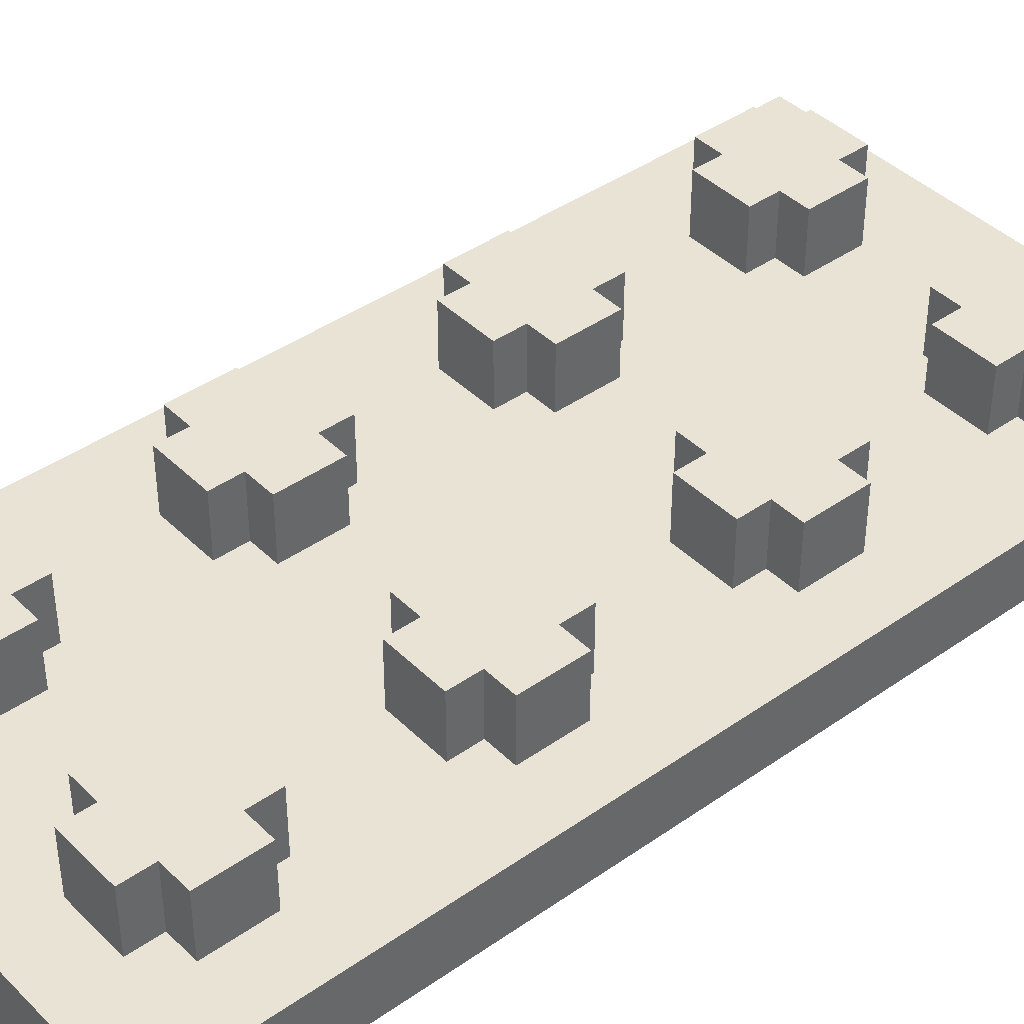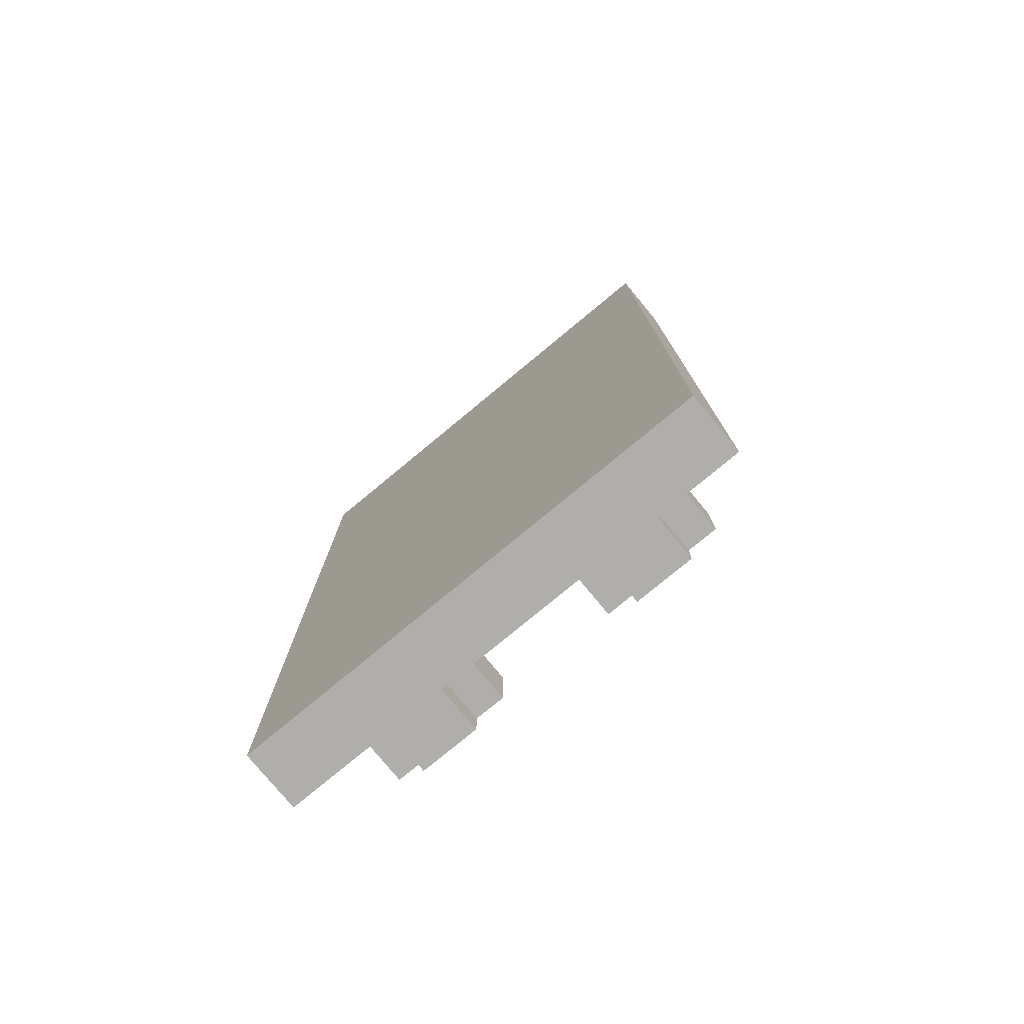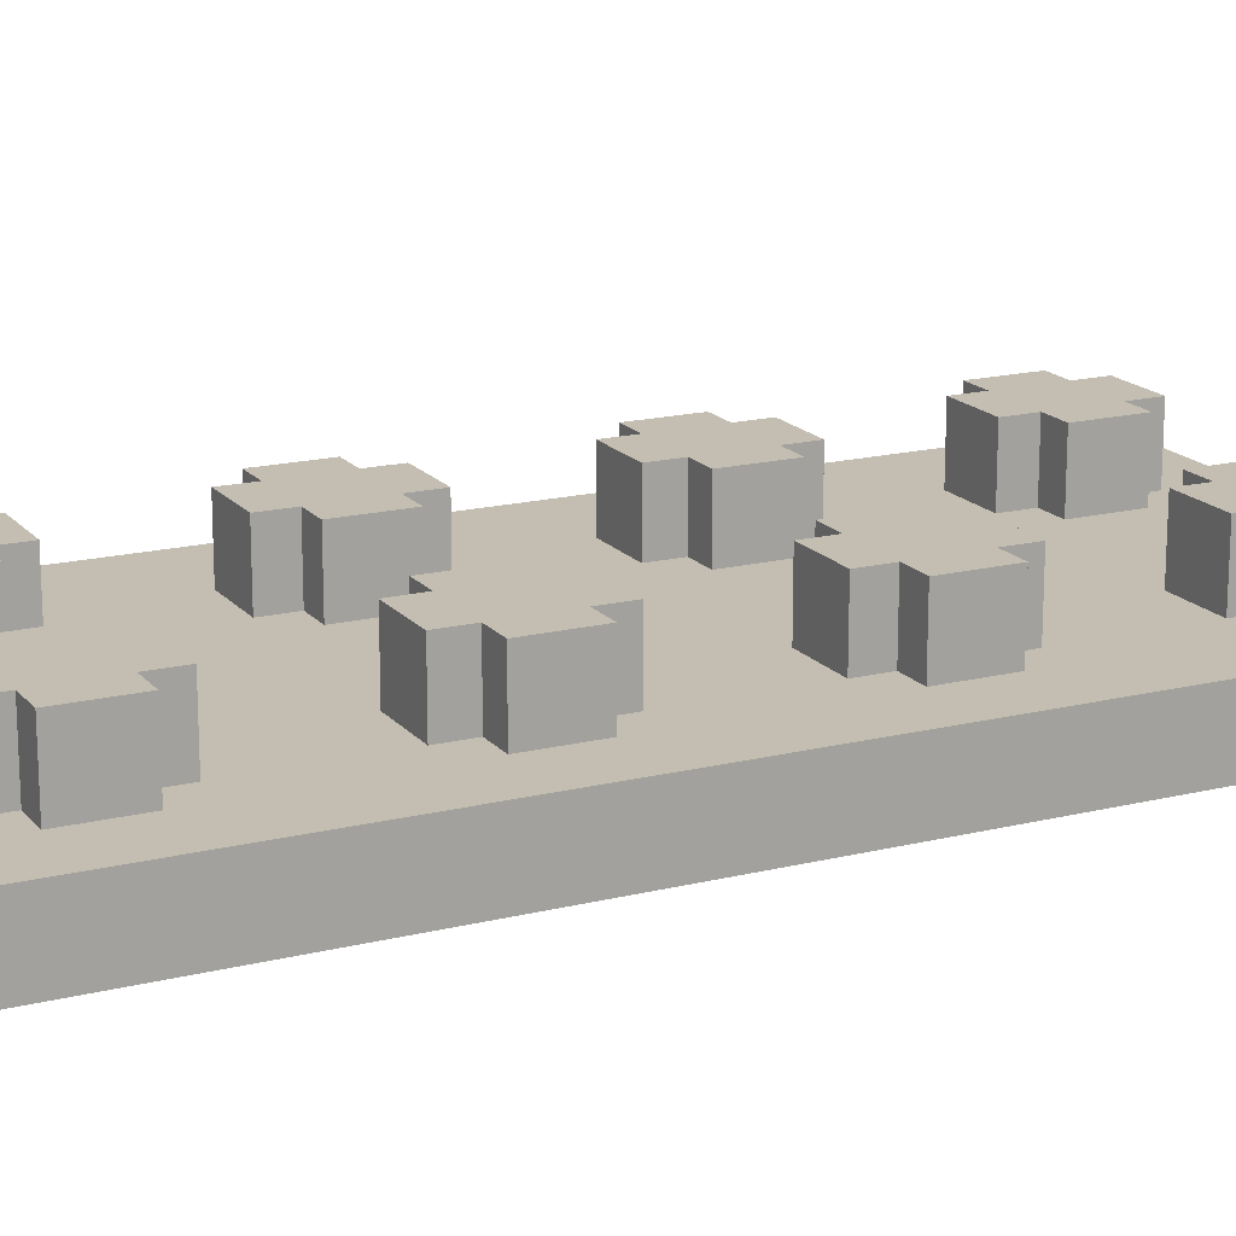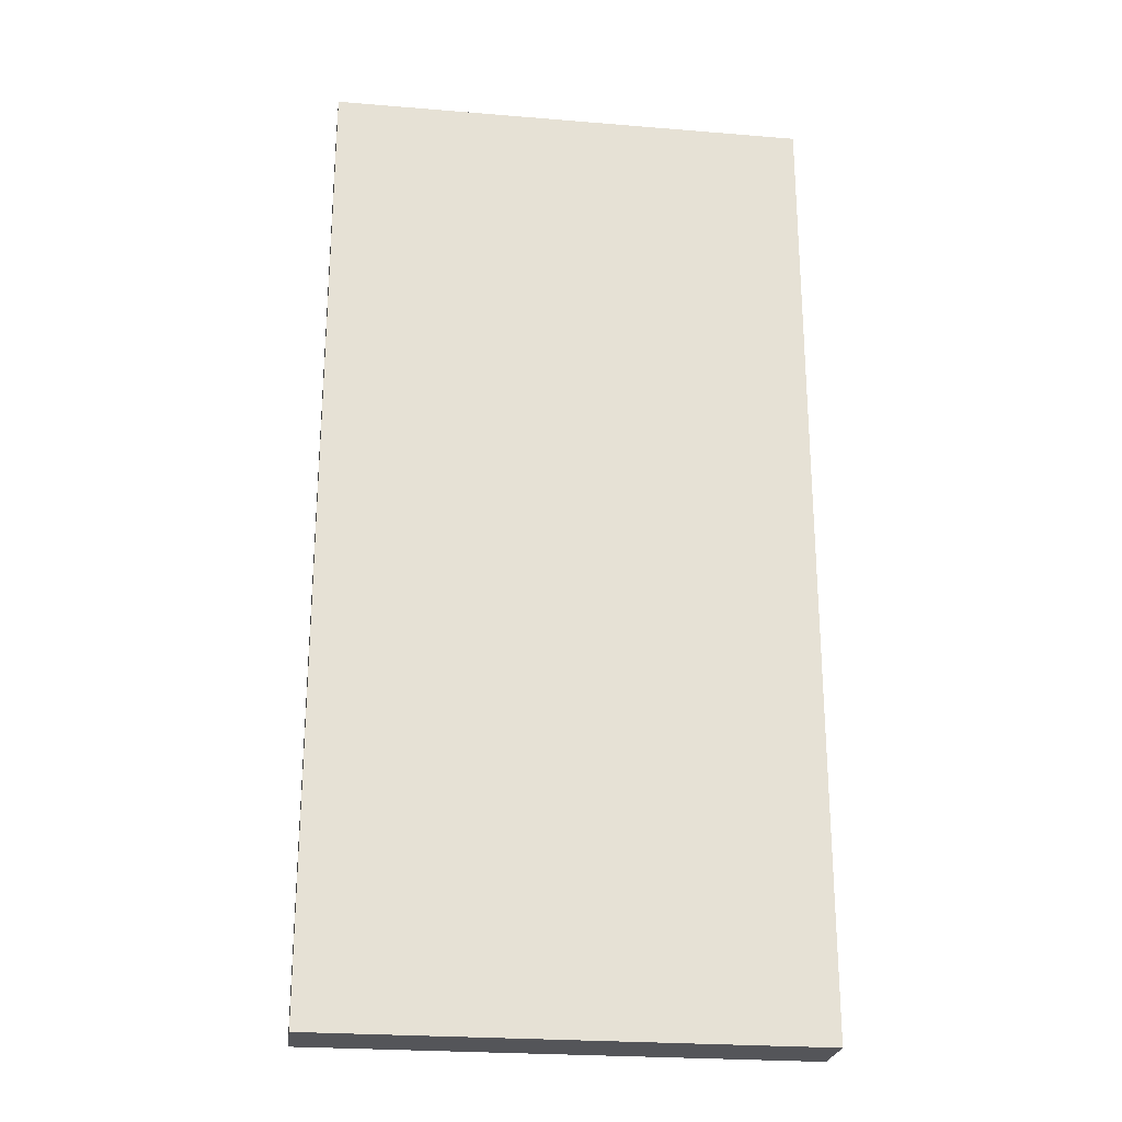
<metadata>
{"format":"obj","ext":"obj","renderer":"f3d","projection":"perspective","resolution":1024,"background":"white","views":[{"elev":41.3,"azim":49.6,"up":"+Y"},{"elev":-77.9,"azim":39.6,"up":"+Z"},{"elev":17.2,"azim":63.6,"up":"+Y"},{"elev":-24.7,"azim":-7.7,"up":"+Z"}]}
</metadata>
<code>
v -8 0 16
v -8 0 -16
v -8 2 16
v -8 2 -16
v -6 2 13
v -6 2 11
v -6 2 5
v -6 2 3
v -6 2 -3
v -6 2 -5
v -6 2 -11
v -6 2 -13
v -6 4 13
v -6 4 11
v -6 4 5
v -6 4 3
v -6 4 -3
v -6 4 -5
v -6 4 -11
v -6 4 -13
v -5 2 14
v -5 2 13
v -5 2 11
v -5 2 10
v -5 2 6
v -5 2 5
v -5 2 3
v -5 2 2
v -5 2 -2
v -5 2 -3
v -5 2 -5
v -5 2 -6
v -5 2 -10
v -5 2 -11
v -5 2 -13
v -5 2 -14
v -5 4 14
v -5 4 13
v -5 4 11
v -5 4 10
v -5 4 6
v -5 4 5
v -5 4 3
v -5 4 2
v -5 4 -2
v -5 4 -3
v -5 4 -5
v -5 4 -6
v -5 4 -10
v -5 4 -11
v -5 4 -13
v -5 4 -14
v 2 2 13
v 2 2 11
v 2 2 5
v 2 2 3
v 2 2 -3
v 2 2 -5
v 2 2 -11
v 2 2 -13
v 2 4 13
v 2 4 11
v 2 4 5
v 2 4 3
v 2 4 -3
v 2 4 -5
v 2 4 -11
v 2 4 -13
v 3 2 14
v 3 2 13
v 3 2 11
v 3 2 10
v 3 2 6
v 3 2 5
v 3 2 3
v 3 2 2
v 3 2 -2
v 3 2 -3
v 3 2 -5
v 3 2 -6
v 3 2 -10
v 3 2 -11
v 3 2 -13
v 3 2 -14
v 3 4 14
v 3 4 13
v 3 4 11
v 3 4 10
v 3 4 6
v 3 4 5
v 3 4 3
v 3 4 2
v 3 4 -2
v 3 4 -3
v 3 4 -5
v 3 4 -6
v 3 4 -10
v 3 4 -11
v 3 4 -13
v 3 4 -14
v -3 2 14
v -3 2 13
v -3 2 11
v -3 2 10
v -3 2 6
v -3 2 5
v -3 2 3
v -3 2 2
v -3 2 -2
v -3 2 -3
v -3 2 -5
v -3 2 -6
v -3 2 -10
v -3 2 -11
v -3 2 -13
v -3 2 -14
v -3 4 14
v -3 4 13
v -3 4 11
v -3 4 10
v -3 4 6
v -3 4 5
v -3 4 3
v -3 4 2
v -3 4 -2
v -3 4 -3
v -3 4 -5
v -3 4 -6
v -3 4 -10
v -3 4 -11
v -3 4 -13
v -3 4 -14
v -2 2 13
v -2 2 11
v -2 2 5
v -2 2 3
v -2 2 -3
v -2 2 -5
v -2 2 -11
v -2 2 -13
v -2 4 13
v -2 4 11
v -2 4 5
v -2 4 3
v -2 4 -3
v -2 4 -5
v -2 4 -11
v -2 4 -13
v 5 2 14
v 5 2 13
v 5 2 11
v 5 2 10
v 5 2 6
v 5 2 5
v 5 2 3
v 5 2 2
v 5 2 -2
v 5 2 -3
v 5 2 -5
v 5 2 -6
v 5 2 -10
v 5 2 -11
v 5 2 -13
v 5 2 -14
v 5 4 14
v 5 4 13
v 5 4 11
v 5 4 10
v 5 4 6
v 5 4 5
v 5 4 3
v 5 4 2
v 5 4 -2
v 5 4 -3
v 5 4 -5
v 5 4 -6
v 5 4 -10
v 5 4 -11
v 5 4 -13
v 5 4 -14
v 6 2 13
v 6 2 11
v 6 2 5
v 6 2 3
v 6 2 -3
v 6 2 -5
v 6 2 -11
v 6 2 -13
v 6 4 13
v 6 4 11
v 6 4 5
v 6 4 3
v 6 4 -3
v 6 4 -5
v 6 4 -11
v 6 4 -13
v 8 0 16
v 8 0 -16
v 8 2 16
v 8 2 -16
v -8 0 16
v -8 2 16
v 8 0 16
v 8 2 16
v -5 2 14
v -5 4 14
v -3 2 14
v -3 4 14
v 3 2 14
v 3 4 14
v 5 2 14
v 5 4 14
v -6 2 13
v -6 4 13
v -5 2 13
v -5 4 13
v -3 2 13
v -3 4 13
v -2 2 13
v -2 4 13
v 2 2 13
v 2 4 13
v 3 2 13
v 3 4 13
v 5 2 13
v 5 4 13
v 6 2 13
v 6 4 13
v -5 2 6
v -5 4 6
v -3 2 6
v -3 4 6
v 3 2 6
v 3 4 6
v 5 2 6
v 5 4 6
v -6 2 5
v -6 4 5
v -5 2 5
v -5 4 5
v -3 2 5
v -3 4 5
v -2 2 5
v -2 4 5
v 2 2 5
v 2 4 5
v 3 2 5
v 3 4 5
v 5 2 5
v 5 4 5
v 6 2 5
v 6 4 5
v -5 2 -2
v -5 4 -2
v -3 2 -2
v -3 4 -2
v 3 2 -2
v 3 4 -2
v 5 2 -2
v 5 4 -2
v -6 2 -3
v -6 4 -3
v -5 2 -3
v -5 4 -3
v -3 2 -3
v -3 4 -3
v -2 2 -3
v -2 4 -3
v 2 2 -3
v 2 4 -3
v 3 2 -3
v 3 4 -3
v 5 2 -3
v 5 4 -3
v 6 2 -3
v 6 4 -3
v -5 2 -10
v -5 4 -10
v -3 2 -10
v -3 4 -10
v 3 2 -10
v 3 4 -10
v 5 2 -10
v 5 4 -10
v -6 2 -11
v -6 4 -11
v -5 2 -11
v -5 4 -11
v -3 2 -11
v -3 4 -11
v -2 2 -11
v -2 4 -11
v 2 2 -11
v 2 4 -11
v 3 2 -11
v 3 4 -11
v 5 2 -11
v 5 4 -11
v 6 2 -11
v 6 4 -11
v -6 2 11
v -6 4 11
v -5 2 11
v -5 4 11
v -3 2 11
v -3 4 11
v -2 2 11
v -2 4 11
v 2 2 11
v 2 4 11
v 3 2 11
v 3 4 11
v 5 2 11
v 5 4 11
v 6 2 11
v 6 4 11
v -5 2 10
v -5 4 10
v -3 2 10
v -3 4 10
v 3 2 10
v 3 4 10
v 5 2 10
v 5 4 10
v -6 2 3
v -6 4 3
v -5 2 3
v -5 4 3
v -3 2 3
v -3 4 3
v -2 2 3
v -2 4 3
v 2 2 3
v 2 4 3
v 3 2 3
v 3 4 3
v 5 2 3
v 5 4 3
v 6 2 3
v 6 4 3
v -5 2 2
v -5 4 2
v -3 2 2
v -3 4 2
v 3 2 2
v 3 4 2
v 5 2 2
v 5 4 2
v -6 2 -5
v -6 4 -5
v -5 2 -5
v -5 4 -5
v -3 2 -5
v -3 4 -5
v -2 2 -5
v -2 4 -5
v 2 2 -5
v 2 4 -5
v 3 2 -5
v 3 4 -5
v 5 2 -5
v 5 4 -5
v 6 2 -5
v 6 4 -5
v -5 2 -6
v -5 4 -6
v -3 2 -6
v -3 4 -6
v 3 2 -6
v 3 4 -6
v 5 2 -6
v 5 4 -6
v -6 2 -13
v -6 4 -13
v -5 2 -13
v -5 4 -13
v -3 2 -13
v -3 4 -13
v -2 2 -13
v -2 4 -13
v 2 2 -13
v 2 4 -13
v 3 2 -13
v 3 4 -13
v 5 2 -13
v 5 4 -13
v 6 2 -13
v 6 4 -13
v -5 2 -14
v -5 4 -14
v -3 2 -14
v -3 4 -14
v 3 2 -14
v 3 4 -14
v 5 2 -14
v 5 4 -14
v -8 0 -16
v -8 2 -16
v 8 0 -16
v 8 2 -16
v -8 0 16
v 8 0 16
v -8 0 -16
v 8 0 -16
v -8 2 16
v 8 2 16
v -5 2 14
v -3 2 14
v 3 2 14
v 5 2 14
v -6 2 13
v -5 2 13
v -3 2 13
v -2 2 13
v 2 2 13
v 3 2 13
v 5 2 13
v 6 2 13
v -6 2 11
v -5 2 11
v -3 2 11
v -2 2 11
v 2 2 11
v 3 2 11
v 5 2 11
v 6 2 11
v -5 2 10
v -3 2 10
v 3 2 10
v 5 2 10
v -5 2 6
v -3 2 6
v 3 2 6
v 5 2 6
v -6 2 5
v -5 2 5
v -3 2 5
v -2 2 5
v 2 2 5
v 3 2 5
v 5 2 5
v 6 2 5
v -6 2 3
v -5 2 3
v -3 2 3
v -2 2 3
v 2 2 3
v 3 2 3
v 5 2 3
v 6 2 3
v -5 2 2
v -3 2 2
v 3 2 2
v 5 2 2
v -5 2 -2
v -3 2 -2
v 3 2 -2
v 5 2 -2
v -6 2 -3
v -5 2 -3
v -3 2 -3
v -2 2 -3
v 2 2 -3
v 3 2 -3
v 5 2 -3
v 6 2 -3
v -6 2 -5
v -5 2 -5
v -3 2 -5
v -2 2 -5
v 2 2 -5
v 3 2 -5
v 5 2 -5
v 6 2 -5
v -5 2 -6
v -3 2 -6
v 3 2 -6
v 5 2 -6
v -5 2 -10
v -3 2 -10
v 3 2 -10
v 5 2 -10
v -6 2 -11
v -5 2 -11
v -3 2 -11
v -2 2 -11
v 2 2 -11
v 3 2 -11
v 5 2 -11
v 6 2 -11
v -6 2 -13
v -5 2 -13
v -3 2 -13
v -2 2 -13
v 2 2 -13
v 3 2 -13
v 5 2 -13
v 6 2 -13
v -5 2 -14
v -3 2 -14
v 3 2 -14
v 5 2 -14
v -8 2 -16
v 8 2 -16
v -5 4 14
v -3 4 14
v 3 4 14
v 5 4 14
v -6 4 13
v -5 4 13
v -3 4 13
v -2 4 13
v 2 4 13
v 3 4 13
v 5 4 13
v 6 4 13
v -6 4 11
v -5 4 11
v -3 4 11
v -2 4 11
v 2 4 11
v 3 4 11
v 5 4 11
v 6 4 11
v -5 4 10
v -3 4 10
v 3 4 10
v 5 4 10
v -5 4 6
v -3 4 6
v 3 4 6
v 5 4 6
v -6 4 5
v -5 4 5
v -3 4 5
v -2 4 5
v 2 4 5
v 3 4 5
v 5 4 5
v 6 4 5
v -6 4 3
v -5 4 3
v -3 4 3
v -2 4 3
v 2 4 3
v 3 4 3
v 5 4 3
v 6 4 3
v -5 4 2
v -3 4 2
v 3 4 2
v 5 4 2
v -5 4 -2
v -3 4 -2
v 3 4 -2
v 5 4 -2
v -6 4 -3
v -5 4 -3
v -3 4 -3
v -2 4 -3
v 2 4 -3
v 3 4 -3
v 5 4 -3
v 6 4 -3
v -6 4 -5
v -5 4 -5
v -3 4 -5
v -2 4 -5
v 2 4 -5
v 3 4 -5
v 5 4 -5
v 6 4 -5
v -5 4 -6
v -3 4 -6
v 3 4 -6
v 5 4 -6
v -5 4 -10
v -3 4 -10
v 3 4 -10
v 5 4 -10
v -6 4 -11
v -5 4 -11
v -3 4 -11
v -2 4 -11
v 2 4 -11
v 3 4 -11
v 5 4 -11
v 6 4 -11
v -6 4 -13
v -5 4 -13
v -3 4 -13
v -2 4 -13
v 2 4 -13
v 3 4 -13
v 5 4 -13
v 6 4 -13
v -5 4 -14
v -3 4 -14
v 3 4 -14
v 5 4 -14
f 3 2 1
f 4 2 3
f 13 6 5
f 14 6 13
f 15 8 7
f 16 8 15
f 17 10 9
f 18 10 17
f 19 12 11
f 20 12 19
f 37 22 21
f 38 22 37
f 39 24 23
f 40 24 39
f 41 26 25
f 42 26 41
f 43 28 27
f 44 28 43
f 45 30 29
f 46 30 45
f 47 32 31
f 48 32 47
f 49 34 33
f 50 34 49
f 51 36 35
f 52 36 51
f 61 54 53
f 62 54 61
f 63 56 55
f 64 56 63
f 65 58 57
f 66 58 65
f 67 60 59
f 68 60 67
f 85 70 69
f 86 70 85
f 87 72 71
f 88 72 87
f 89 74 73
f 90 74 89
f 91 76 75
f 92 76 91
f 93 78 77
f 94 78 93
f 95 80 79
f 96 80 95
f 97 82 81
f 98 82 97
f 99 84 83
f 100 84 99
f 101 102 117
f 117 102 118
f 103 104 119
f 119 104 120
f 105 106 121
f 121 106 122
f 107 108 123
f 123 108 124
f 109 110 125
f 125 110 126
f 111 112 127
f 127 112 128
f 113 114 129
f 129 114 130
f 115 116 131
f 131 116 132
f 133 134 141
f 141 134 142
f 135 136 143
f 143 136 144
f 137 138 145
f 145 138 146
f 139 140 147
f 147 140 148
f 149 150 165
f 165 150 166
f 151 152 167
f 167 152 168
f 153 154 169
f 169 154 170
f 155 156 171
f 171 156 172
f 157 158 173
f 173 158 174
f 159 160 175
f 175 160 176
f 161 162 177
f 177 162 178
f 163 164 179
f 179 164 180
f 181 182 189
f 189 182 190
f 183 184 191
f 191 184 192
f 185 186 193
f 193 186 194
f 187 188 195
f 195 188 196
f 197 198 199
f 199 198 200
f 203 202 201
f 204 202 203
f 207 206 205
f 208 206 207
f 211 210 209
f 212 210 211
f 215 214 213
f 216 214 215
f 219 218 217
f 220 218 219
f 223 222 221
f 224 222 223
f 227 226 225
f 228 226 227
f 231 230 229
f 232 230 231
f 235 234 233
f 236 234 235
f 239 238 237
f 240 238 239
f 243 242 241
f 244 242 243
f 247 246 245
f 248 246 247
f 251 250 249
f 252 250 251
f 255 254 253
f 256 254 255
f 259 258 257
f 260 258 259
f 263 262 261
f 264 262 263
f 267 266 265
f 268 266 267
f 271 270 269
f 272 270 271
f 275 274 273
f 276 274 275
f 279 278 277
f 280 278 279
f 283 282 281
f 284 282 283
f 287 286 285
f 288 286 287
f 291 290 289
f 292 290 291
f 295 294 293
f 296 294 295
f 299 298 297
f 300 298 299
f 301 302 303
f 303 302 304
f 305 306 307
f 307 306 308
f 309 310 311
f 311 310 312
f 313 314 315
f 315 314 316
f 317 318 319
f 319 318 320
f 321 322 323
f 323 322 324
f 325 326 327
f 327 326 328
f 329 330 331
f 331 330 332
f 333 334 335
f 335 334 336
f 337 338 339
f 339 338 340
f 341 342 343
f 343 342 344
f 345 346 347
f 347 346 348
f 349 350 351
f 351 350 352
f 353 354 355
f 355 354 356
f 357 358 359
f 359 358 360
f 361 362 363
f 363 362 364
f 365 366 367
f 367 366 368
f 369 370 371
f 371 370 372
f 373 374 375
f 375 374 376
f 377 378 379
f 379 378 380
f 381 382 383
f 383 382 384
f 385 386 387
f 387 386 388
f 389 390 391
f 391 390 392
f 393 394 395
f 395 394 396
f 397 398 399
f 399 398 400
f 403 402 401
f 404 402 403
f 405 406 407
f 407 406 408
f 408 406 409
f 409 406 410
f 405 407 411
f 411 407 412
f 408 409 413
f 413 409 414
f 414 409 415
f 415 409 416
f 410 406 417
f 417 406 418
f 405 411 419
f 414 415 422
f 422 415 423
f 418 406 426
f 419 420 427
f 423 424 428
f 421 422 428
f 422 423 428
f 428 424 429
f 425 426 430
f 419 427 431
f 429 430 431
f 428 429 431
f 427 428 431
f 431 430 432
f 432 430 433
f 430 426 434
f 433 430 434
f 405 419 435
f 419 431 435
f 435 431 436
f 432 433 437
f 437 433 438
f 438 433 439
f 439 433 440
f 434 426 441
f 426 406 442
f 441 426 442
f 405 435 443
f 438 439 446
f 446 439 447
f 442 406 450
f 443 444 451
f 447 448 452
f 445 446 452
f 446 447 452
f 452 448 453
f 449 450 454
f 443 451 455
f 453 454 455
f 452 453 455
f 451 452 455
f 455 454 456
f 456 454 457
f 454 450 458
f 457 454 458
f 405 443 459
f 443 455 459
f 459 455 460
f 456 457 461
f 461 457 462
f 462 457 463
f 463 457 464
f 458 450 465
f 450 406 466
f 465 450 466
f 405 459 467
f 462 463 470
f 470 463 471
f 466 406 474
f 467 468 475
f 471 472 476
f 469 470 476
f 470 471 476
f 476 472 477
f 473 474 478
f 467 475 479
f 477 478 479
f 476 477 479
f 475 476 479
f 479 478 480
f 480 478 481
f 478 474 482
f 481 478 482
f 405 467 483
f 467 479 483
f 483 479 484
f 480 481 485
f 485 481 486
f 486 481 487
f 487 481 488
f 482 474 489
f 474 406 490
f 489 474 490
f 405 483 491
f 486 487 494
f 494 487 495
f 490 406 498
f 491 492 499
f 495 496 500
f 493 494 500
f 494 495 500
f 500 496 501
f 497 498 502
f 491 499 503
f 501 502 503
f 500 501 503
f 405 491 503
f 499 500 503
f 502 498 504
f 503 502 504
f 498 406 504
f 505 506 510
f 510 506 511
f 507 508 514
f 514 508 515
f 511 512 517
f 509 510 517
f 510 511 517
f 517 512 518
f 518 512 519
f 519 512 520
f 515 516 521
f 514 515 521
f 513 514 521
f 521 516 522
f 522 516 523
f 523 516 524
f 518 519 525
f 525 519 526
f 522 523 527
f 527 523 528
f 529 530 534
f 534 530 535
f 531 532 538
f 538 532 539
f 535 536 541
f 533 534 541
f 534 535 541
f 541 536 542
f 542 536 543
f 543 536 544
f 538 539 545
f 539 540 545
f 537 538 545
f 545 540 546
f 546 540 547
f 547 540 548
f 542 543 549
f 549 543 550
f 546 547 551
f 551 547 552
f 553 554 558
f 558 554 559
f 555 556 562
f 562 556 563
f 559 560 565
f 557 558 565
f 558 559 565
f 565 560 566
f 566 560 567
f 567 560 568
f 562 563 569
f 563 564 569
f 561 562 569
f 569 564 570
f 570 564 571
f 571 564 572
f 566 567 573
f 573 567 574
f 570 571 575
f 575 571 576
f 577 578 582
f 582 578 583
f 579 580 586
f 586 580 587
f 583 584 589
f 581 582 589
f 582 583 589
f 589 584 590
f 590 584 591
f 591 584 592
f 586 587 593
f 587 588 593
f 585 586 593
f 593 588 594
f 594 588 595
f 595 588 596
f 590 591 597
f 597 591 598
f 594 595 599
f 599 595 600

</code>
